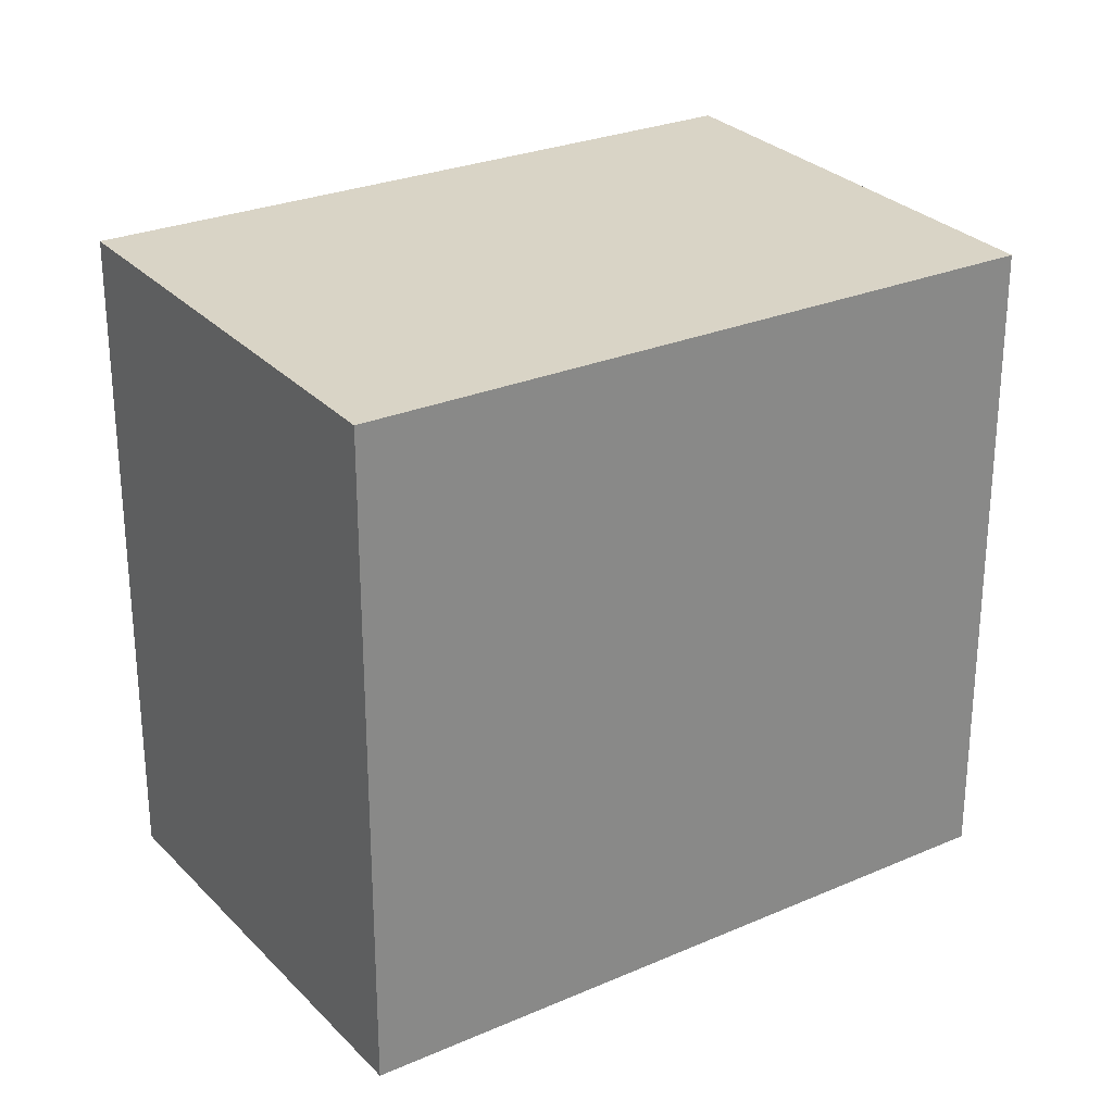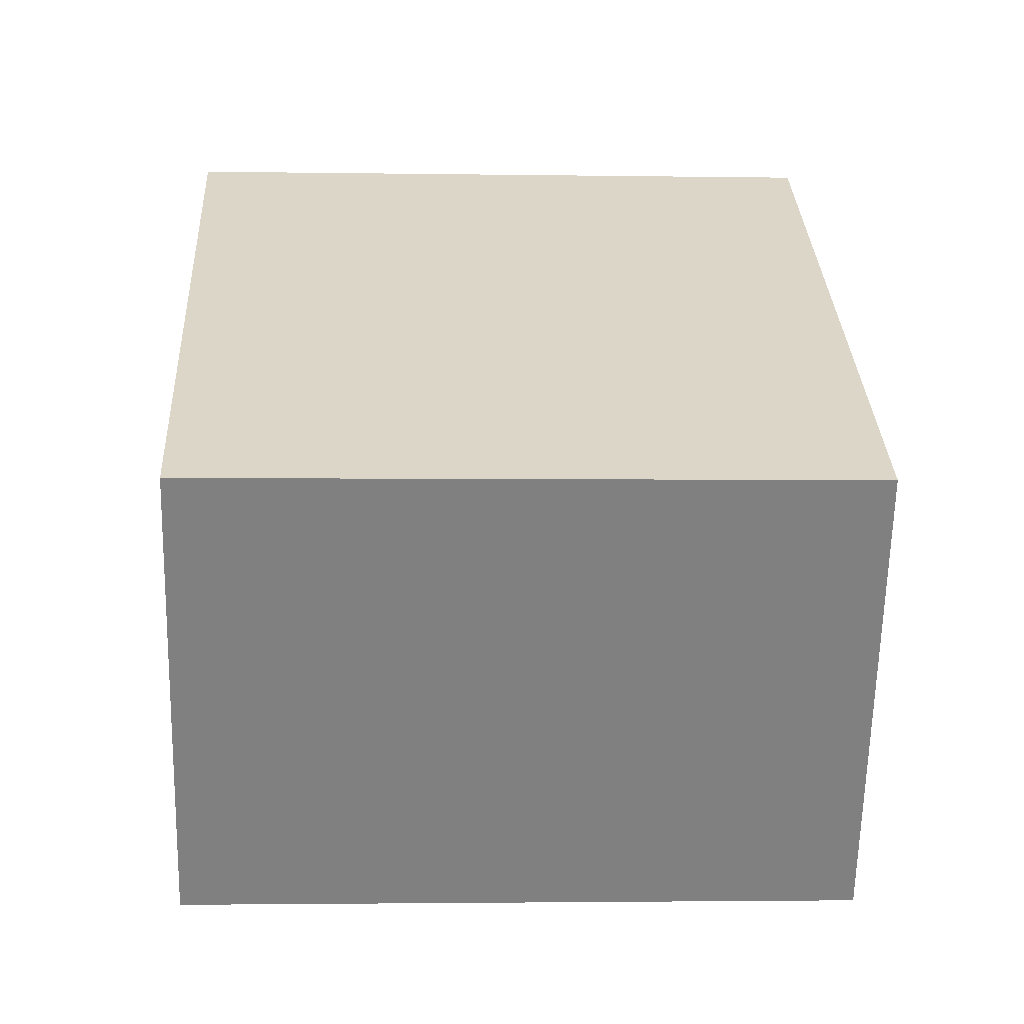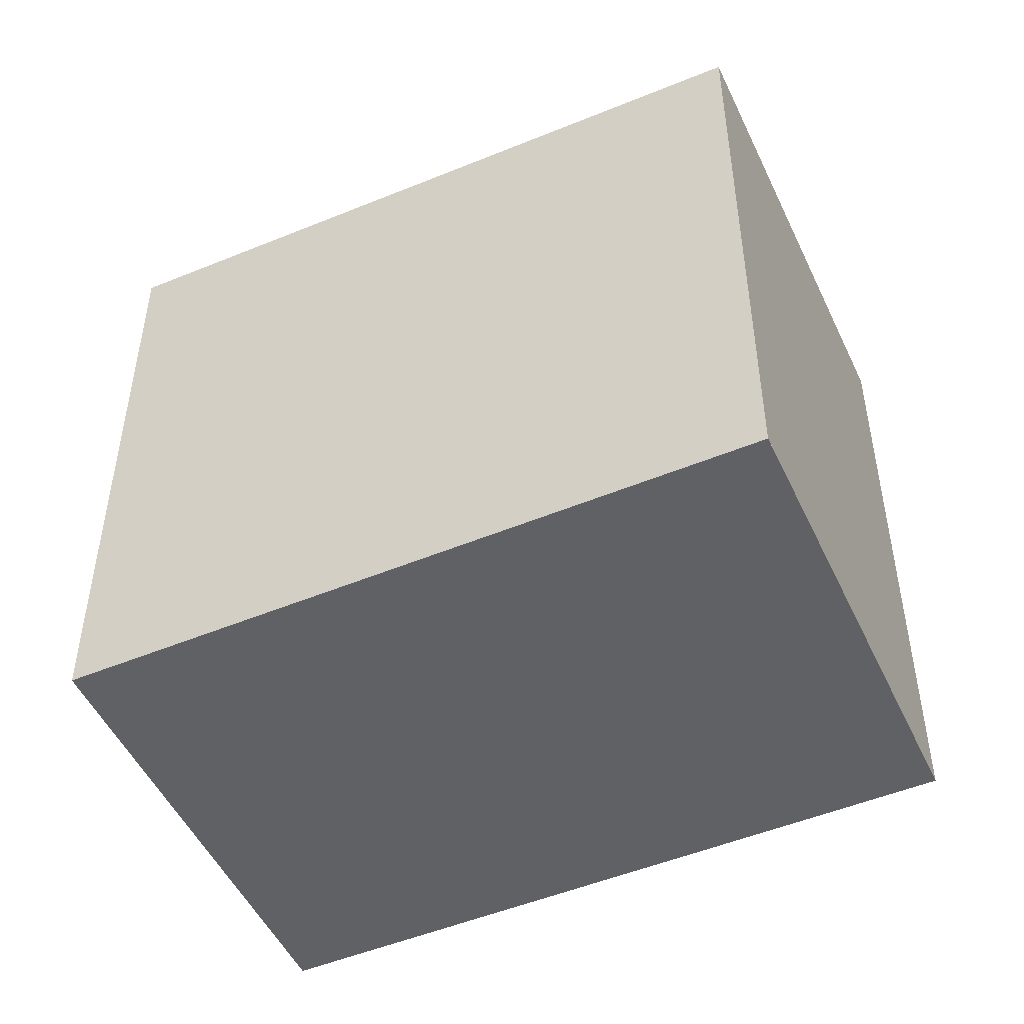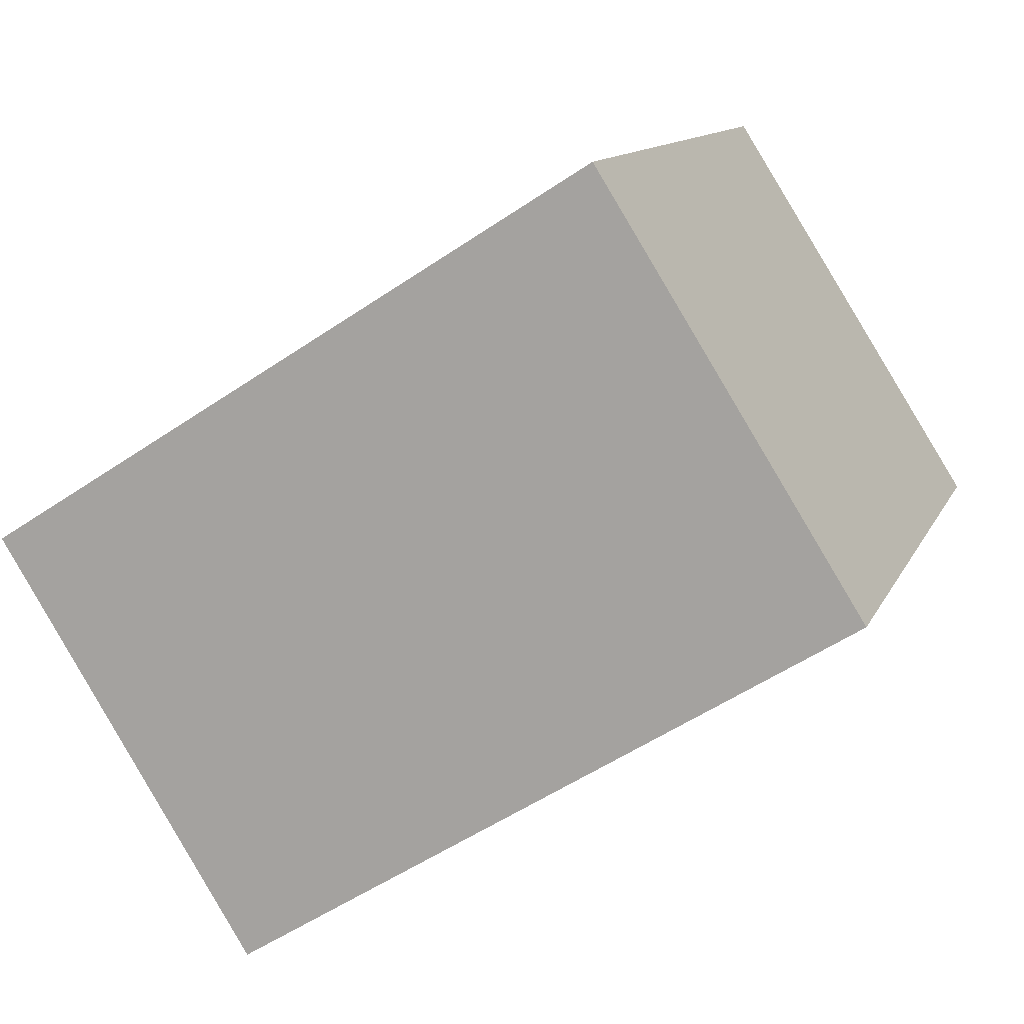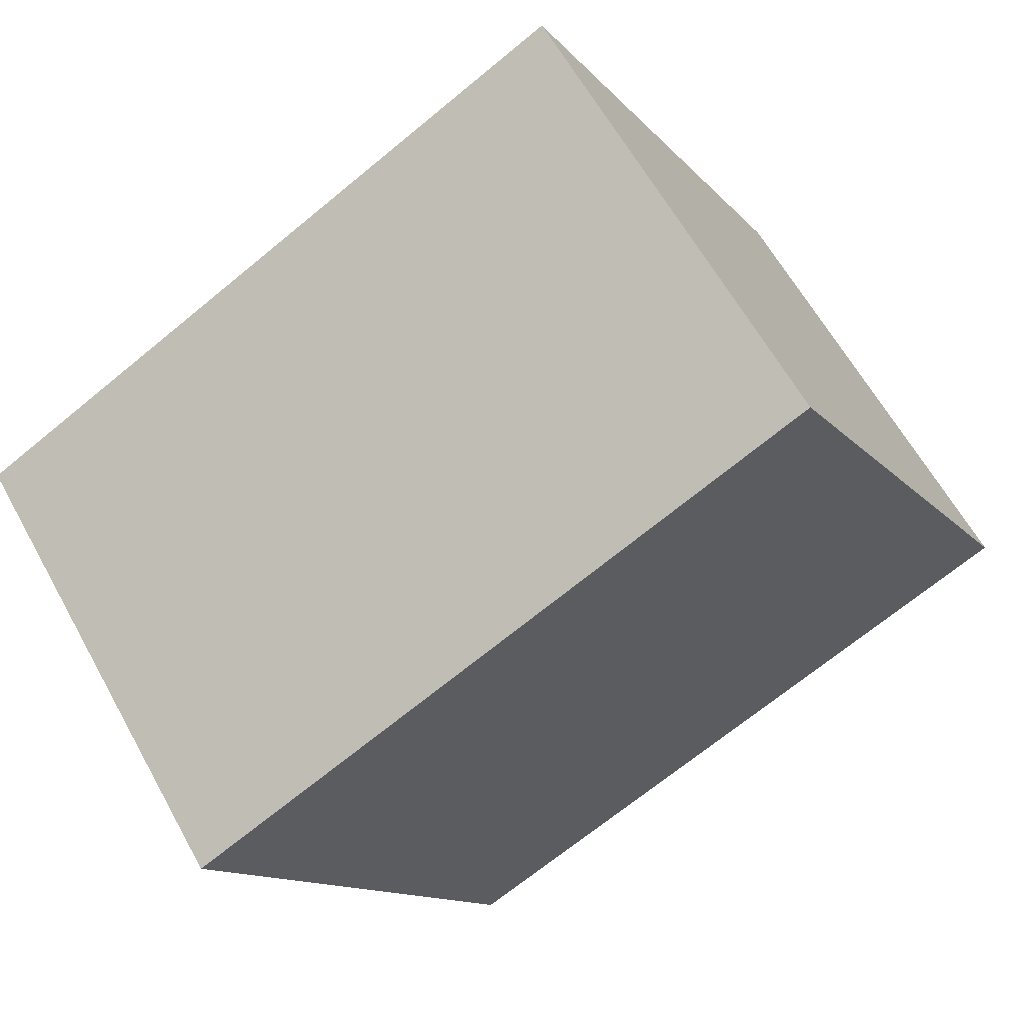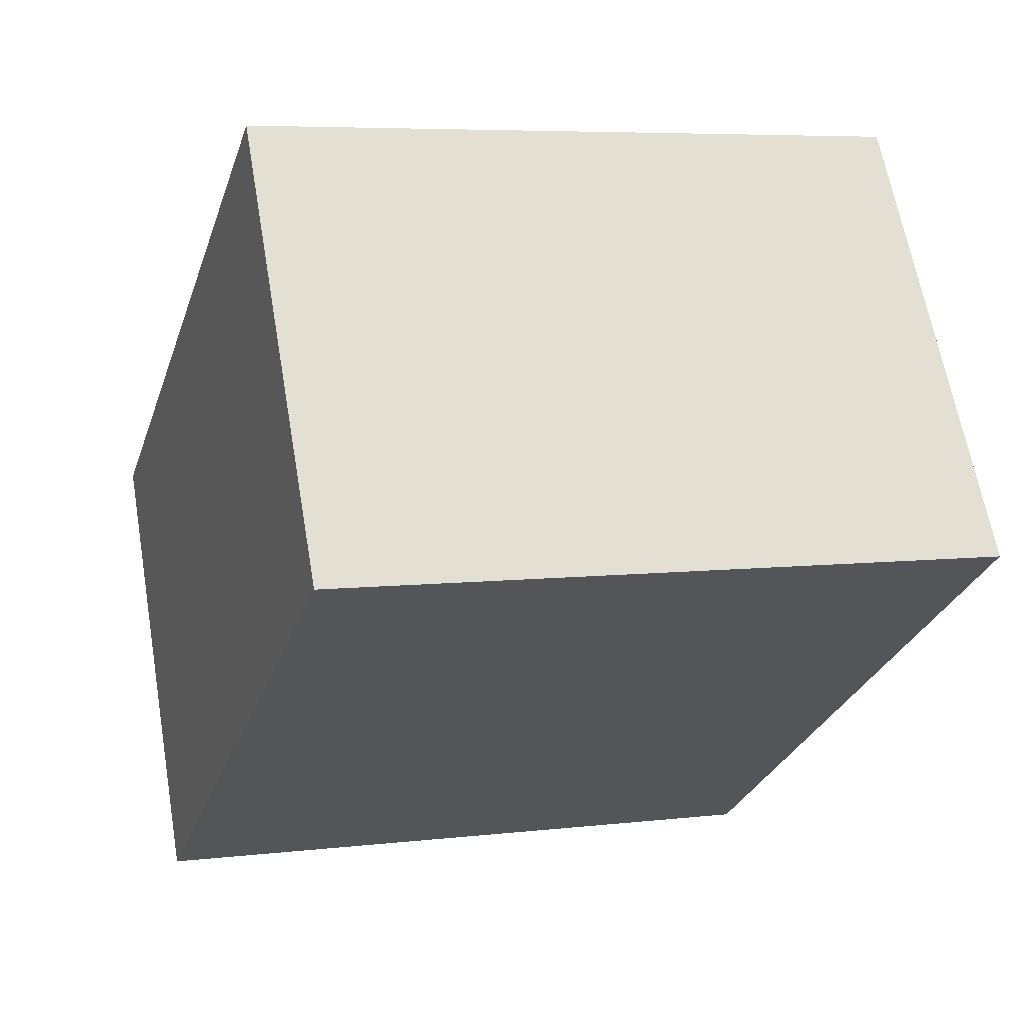
<metadata>
{"format":"obj","ext":"obj","renderer":"f3d","projection":"perspective","resolution":1024,"background":"white","views":[{"elev":27.6,"azim":178.5,"up":"+Z"},{"elev":-2.4,"azim":-93.3,"up":"+Y"},{"elev":-50.0,"azim":-123.2,"up":"+Z"},{"elev":11.8,"azim":16.9,"up":"+Y"},{"elev":-12.3,"azim":23.6,"up":"+Y"},{"elev":6.1,"azim":70.1,"up":"+Y"}]}
</metadata>
<code>
v -234.8 -503.7 2.743
v -232.2 -502.1 2.767
v -231.2 -503.8 2.801
v -233.7 -505.4 2.777
v -234.2 -504.6 2.76
v -231.7 -503 2.784
v -234.8 -503.7 2.744
v -232.2 -502.1 2.768
v -232.3 -502.2 2.766
v -232.3 -502.2 2.767
v -231.8 -503 2.783
v -234.8 -503.7 2.744
v -234.8 -503.7 2.744
v -234.2 -504.6 2.761
v -231.3 -503.9 2.8
v -233.7 -505.4 2.778
v -234.8 -503.7 2.744
v -234.8 -503.7 2.743
v -234.8 -503.7 0
v -234.8 -503.7 0
v -232.2 -502.1 2.768
v -232.2 -502.1 2.767
v -232.2 -502.1 0
v -232.2 -502.1 0
v -231.3 -503.9 2.8
v -231.2 -503.8 2.801
v -231.2 -503.8 0
v -231.3 -503.9 -4.441e-16
v -234.2 -504.6 2.76
v -233.7 -505.4 2.777
v -233.7 -505.4 0
v -234.2 -504.6 4.441e-16
v -234.8 -503.7 2.744
v -234.2 -504.6 2.76
v -234.2 -504.6 4.441e-16
v -234.8 -503.7 0
v -231.2 -503.8 2.801
v -231.7 -503 2.784
v -231.7 -503 0
v -231.2 -503.8 0
v -234.8 -503.7 2.743
v -234.8 -503.7 2.744
v -234.8 -503.7 0
v -234.8 -503.7 0
v -231.7 -503 2.784
v -232.2 -502.1 2.768
v -232.2 -502.1 0
v -231.7 -503 0
v -232.2 -502.1 2.767
v -232.3 -502.2 2.766
v -232.3 -502.2 4.441e-16
v -232.2 -502.1 0
v -232.3 -502.2 2.766
v -234.8 -503.7 2.744
v -234.8 -503.7 0
v -232.3 -502.2 4.441e-16
v -233.7 -505.4 2.778
v -231.3 -503.9 2.8
v -231.3 -503.9 -4.441e-16
v -233.7 -505.4 0
v -233.7 -505.4 2.777
v -233.7 -505.4 2.778
v -233.7 -505.4 0
v -233.7 -505.4 0
v -234.8 -503.7 0
v -232.2 -502.1 0
v -231.2 -503.8 0
v -233.7 -505.4 0
f 16 4 5 14
f 14 5 7 13
f 13 7 1 12
f 9 2 8 10
f 10 8 6 11
f 12 9 10 13
f 13 10 11 14
f 11 6 3 15
f 14 11 15 16
f 18 19 20 17
f 22 23 24 21
f 26 27 28 25
f 30 31 32 29
f 34 35 36 33
f 38 39 40 37
f 42 43 44 41
f 46 47 48 45
f 50 51 52 49
f 54 55 56 53
f 58 59 60 57
f 62 63 64 61
f 66 67 68 65

</code>
